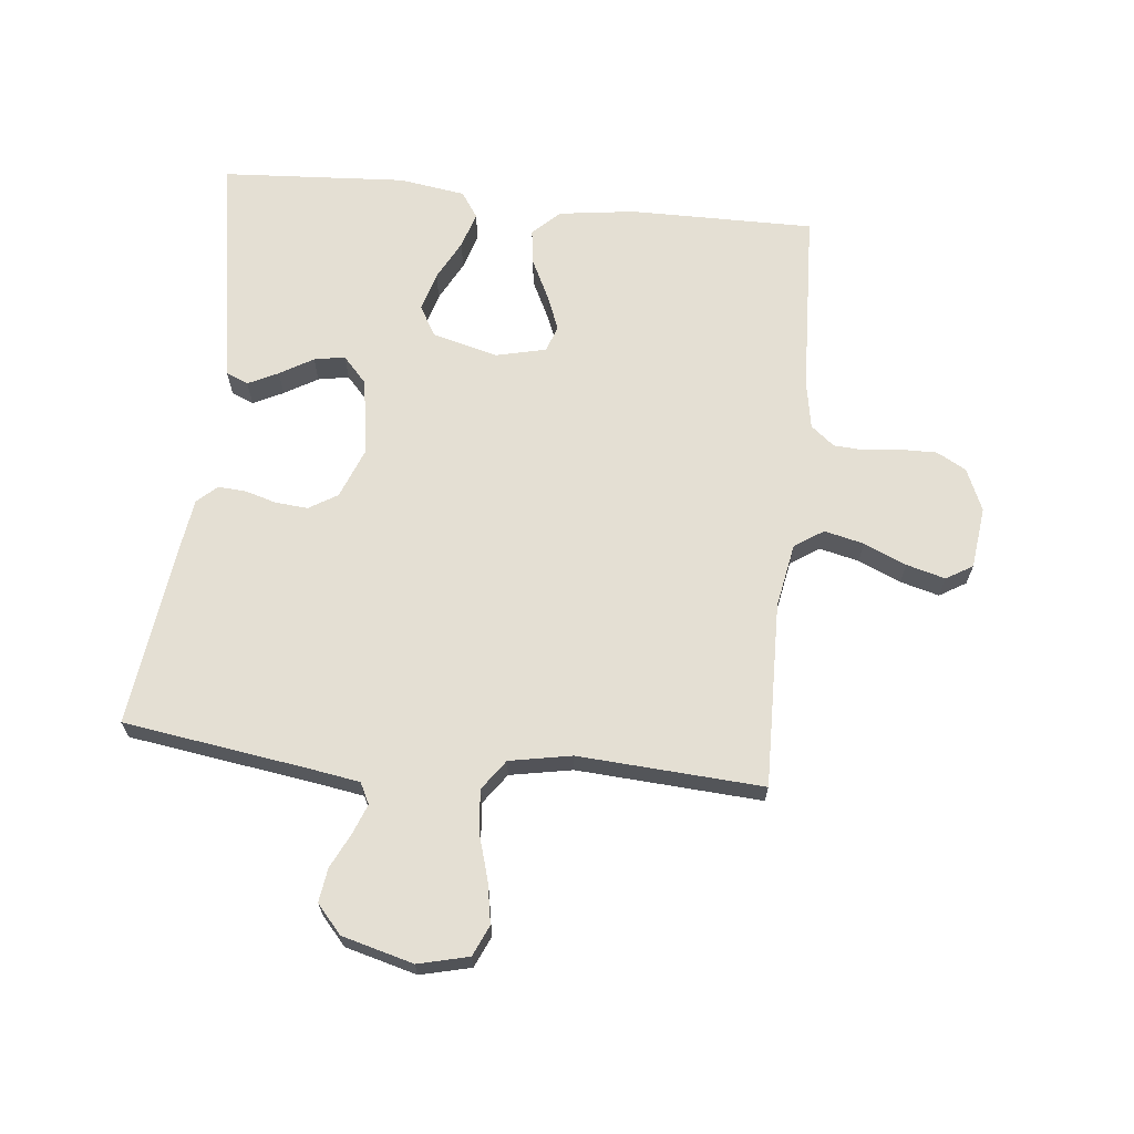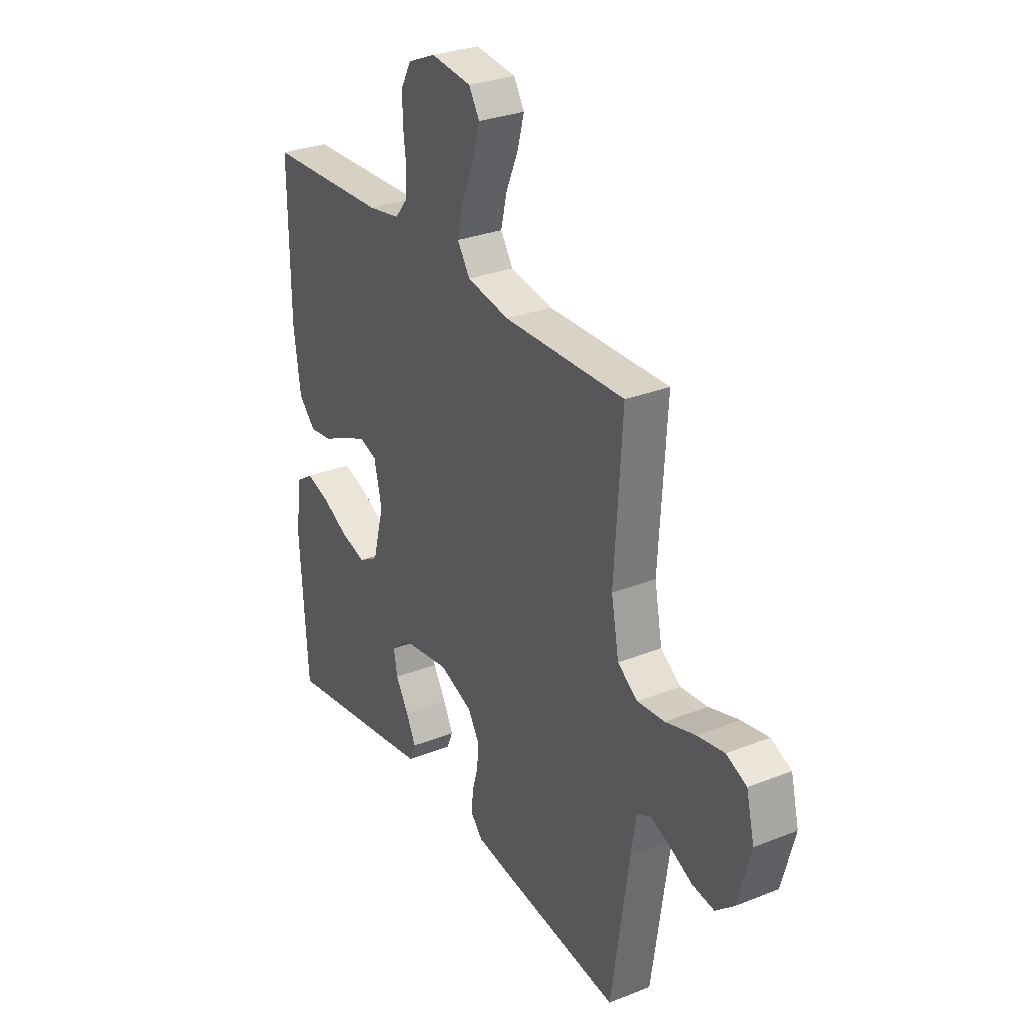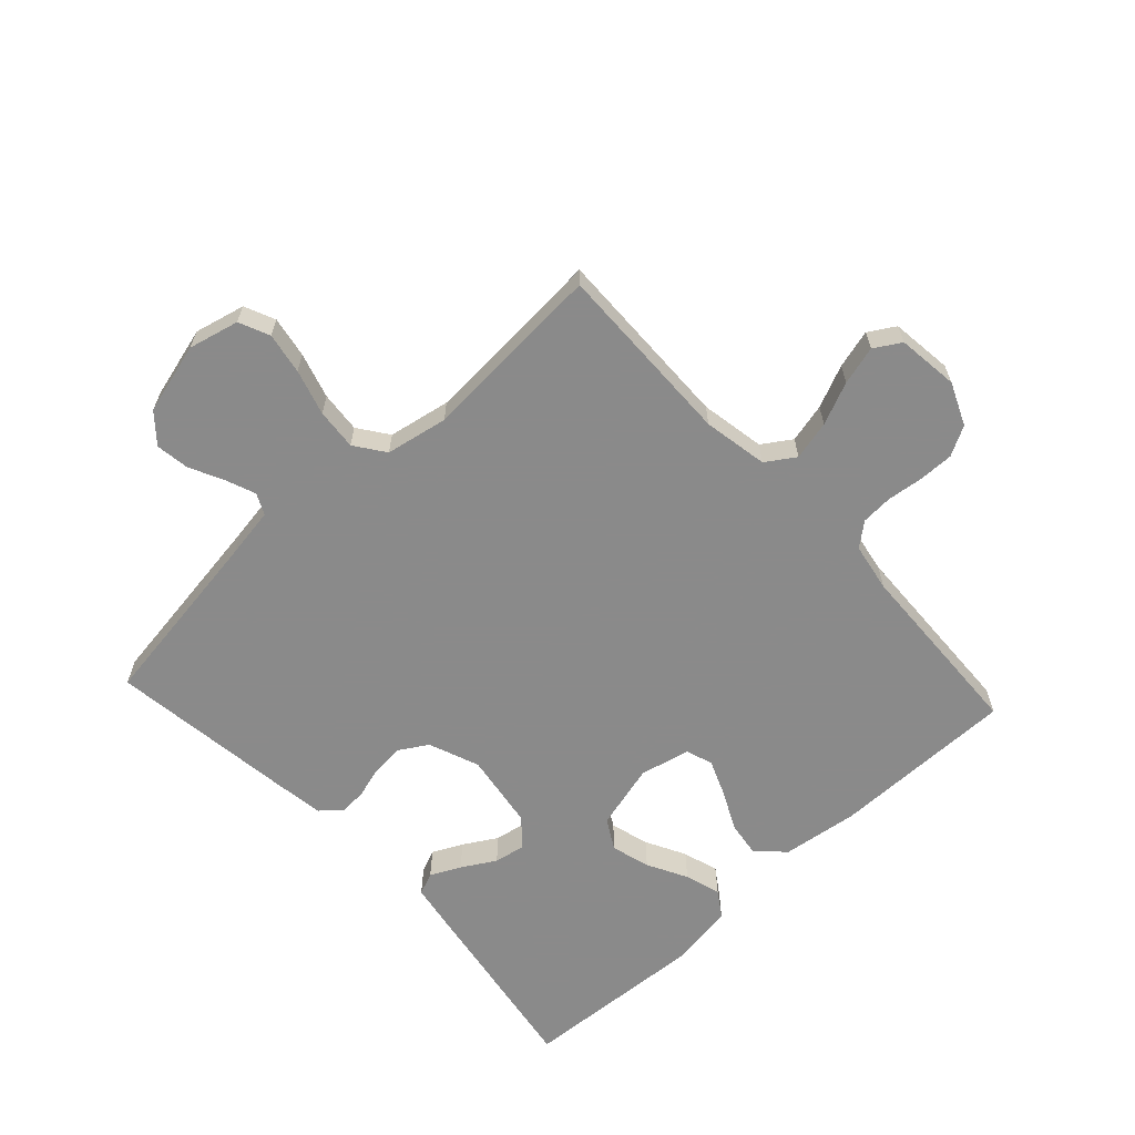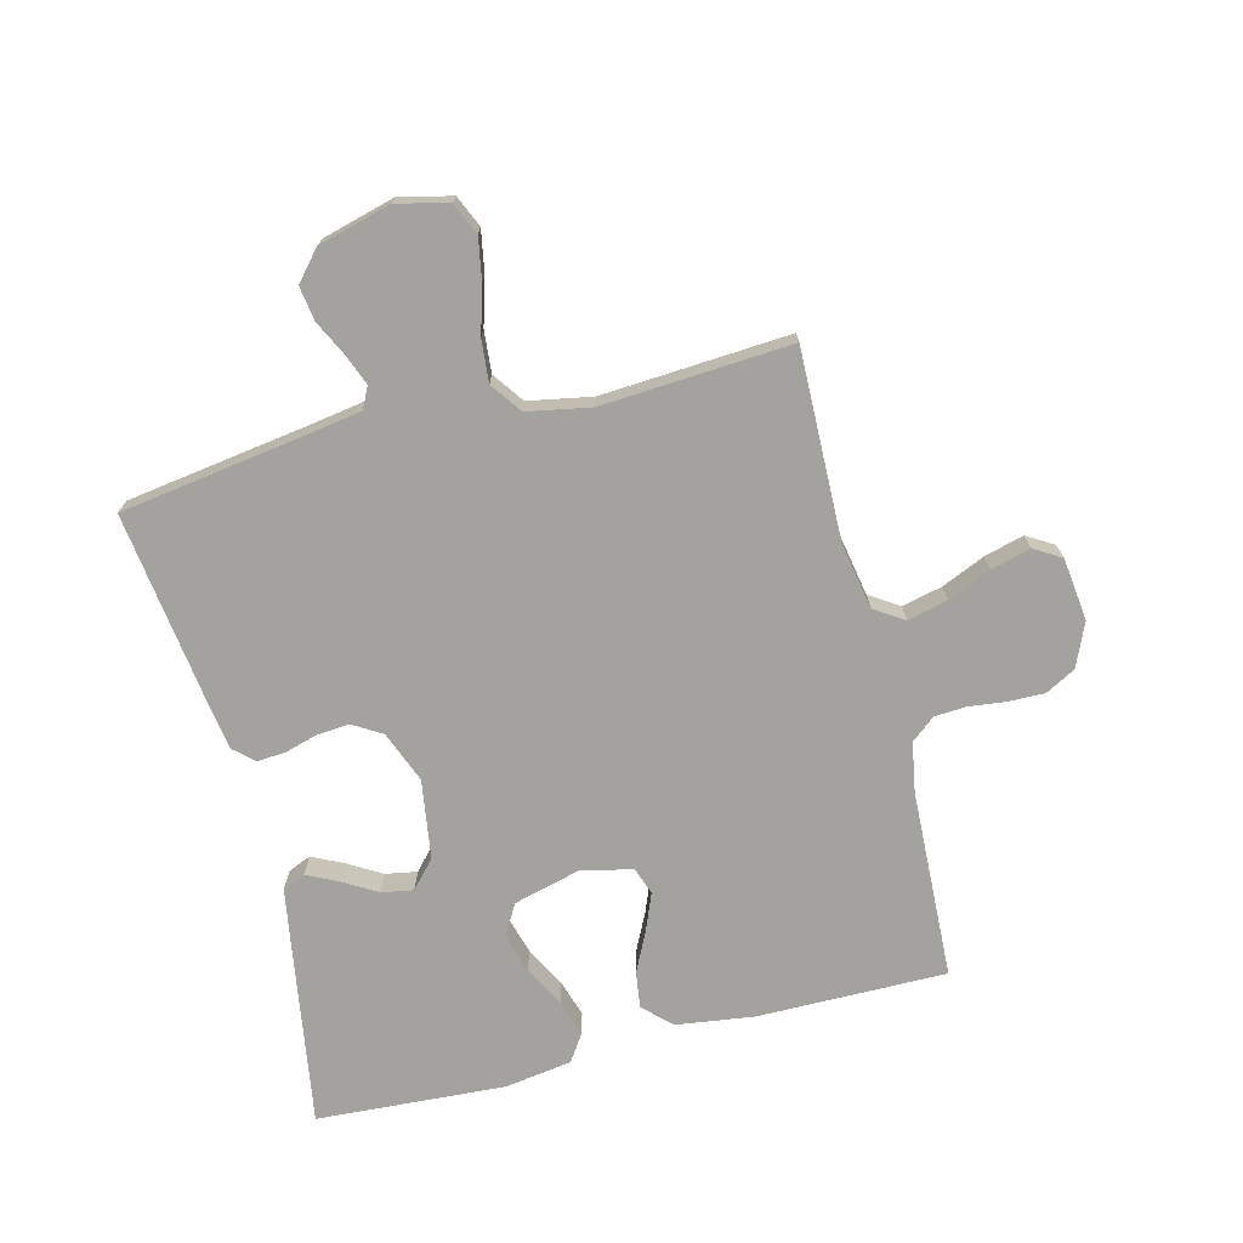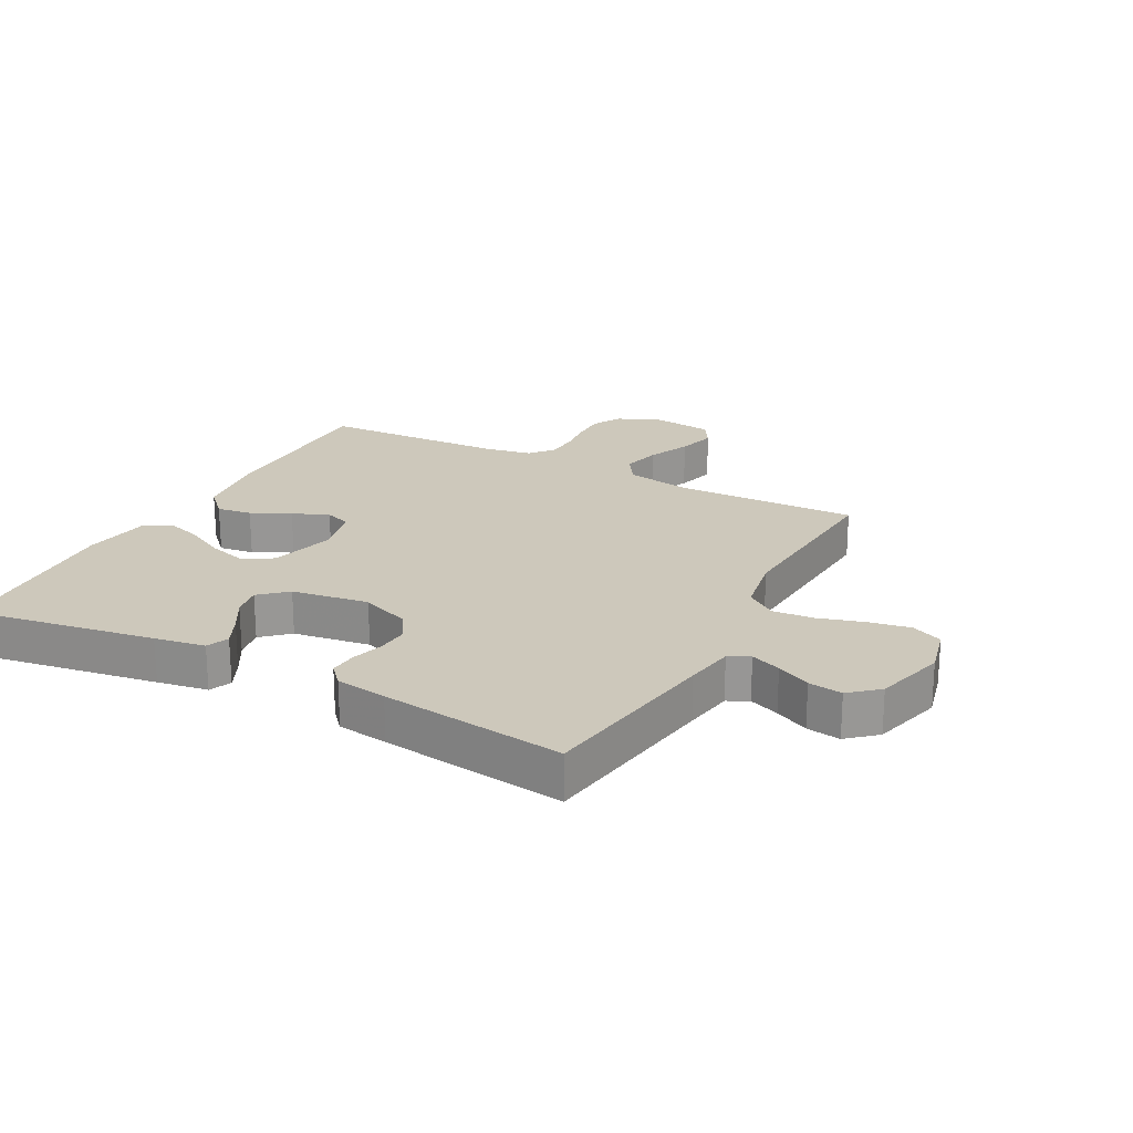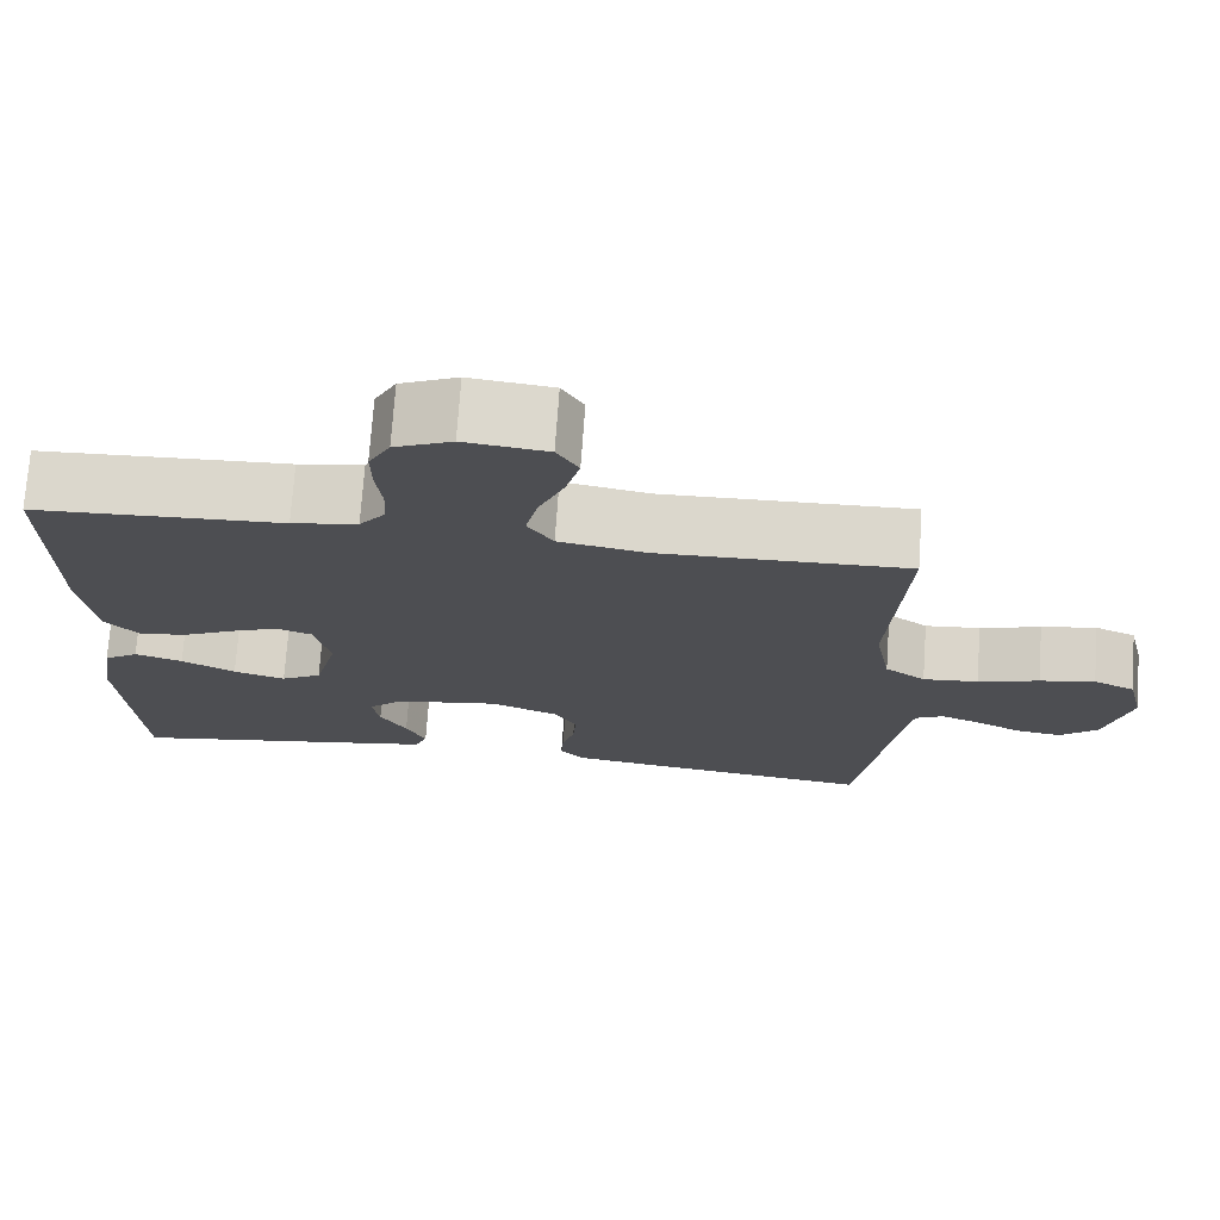
<metadata>
{"format":"obj","ext":"obj","renderer":"f3d","projection":"perspective","resolution":1024,"background":"white","views":[{"elev":66.7,"azim":-84.0,"up":"+Y"},{"elev":29.5,"azim":-120.3,"up":"+Z"},{"elev":-63.6,"azim":-47.2,"up":"+Y"},{"elev":-72.5,"azim":-75.7,"up":"+Y"},{"elev":21.8,"azim":-151.9,"up":"+Y"},{"elev":72.8,"azim":-176.0,"up":"+Z"}]}
</metadata>
<code>
v -0.5 0.07 0.5
v -0.2 0.07 0.493
v -0.095 0.07 0.512
v -0.064 0.07 0.559
v -0.079 0.07 0.623
v -0.109 0.07 0.692
v -0.126 0.07 0.755
v -0.1 0.07 0.798
v 0 0.07 0.81
v 0.069 0.07 0.78
v 0.095 0.07 0.732
v 0.094 0.07 0.675
v 0.087 0.07 0.616
v 0.09 0.07 0.565
v 0.121 0.07 0.527
v 0.2 0.07 0.513
v 0.5 0.07 0.5
v 0.498 0.07 0.2
v 0.481 0.07 0.076
v 0.439 0.07 0.033
v 0.382 0.07 0.041
v 0.319 0.07 0.072
v 0.26 0.07 0.096
v 0.217 0.07 0.081
v 0.198 0.07 0
v 0.226 0.07 -0.107
v 0.275 0.07 -0.135
v 0.338 0.07 -0.117
v 0.403 0.07 -0.083
v 0.461 0.07 -0.065
v 0.503 0.07 -0.093
v 0.519 0.07 -0.2
v 0.5 0.07 -0.5
v 0.2 0.07 -0.451
v 0.118 0.07 -0.437
v 0.103 0.07 -0.401
v 0.127 0.07 -0.352
v 0.159 0.07 -0.298
v 0.168 0.07 -0.248
v 0.125 0.07 -0.209
v 0 0.07 -0.19
v -0.082 0.07 -0.222
v -0.11 0.07 -0.268
v -0.106 0.07 -0.32
v -0.091 0.07 -0.372
v -0.088 0.07 -0.417
v -0.117 0.07 -0.449
v -0.2 0.07 -0.461
v -0.5 0.07 -0.5
v -0.544 0.07 -0.2
v -0.557 0.07 -0.119
v -0.591 0.07 -0.102
v -0.64 0.07 -0.121
v -0.695 0.07 -0.148
v -0.75 0.07 -0.156
v -0.796 0.07 -0.116
v -0.827 0.07 0
v -0.807 0.07 0.082
v -0.757 0.07 0.104
v -0.69 0.07 0.092
v -0.616 0.07 0.07
v -0.549 0.07 0.064
v -0.5 0.07 0.099
v -0.481 0.07 0.2
v -0.5 0 0.5
v -0.2 0 0.493
v -0.095 0 0.512
v -0.064 0 0.559
v -0.079 0 0.623
v -0.109 0 0.692
v -0.126 0 0.755
v -0.1 0 0.798
v 0 0 0.81
v 0.069 0 0.78
v 0.095 0 0.732
v 0.094 0 0.675
v 0.087 0 0.616
v 0.09 0 0.565
v 0.121 0 0.527
v 0.2 0 0.513
v 0.5 0 0.5
v 0.498 0 0.2
v 0.481 0 0.076
v 0.439 0 0.033
v 0.382 0 0.041
v 0.319 0 0.072
v 0.26 0 0.096
v 0.217 0 0.081
v 0.198 0 0
v 0.226 0 -0.107
v 0.275 0 -0.135
v 0.338 0 -0.117
v 0.403 0 -0.083
v 0.461 0 -0.065
v 0.503 0 -0.093
v 0.519 0 -0.2
v 0.5 0 -0.5
v 0.2 0 -0.451
v 0.118 0 -0.437
v 0.103 0 -0.401
v 0.127 0 -0.352
v 0.159 0 -0.298
v 0.168 0 -0.248
v 0.125 0 -0.209
v 0 0 -0.19
v -0.082 0 -0.222
v -0.11 0 -0.268
v -0.106 0 -0.32
v -0.091 0 -0.372
v -0.088 0 -0.417
v -0.117 0 -0.449
v -0.2 0 -0.461
v -0.5 0 -0.5
v -0.544 0 -0.2
v -0.557 0 -0.119
v -0.591 0 -0.102
v -0.64 0 -0.121
v -0.695 0 -0.148
v -0.75 0 -0.156
v -0.796 0 -0.116
v -0.827 0 0
v -0.807 0 0.082
v -0.757 0 0.104
v -0.69 0 0.092
v -0.616 0 0.07
v -0.549 0 0.064
v -0.5 0 0.099
v -0.481 0 0.2
f 58 59 60 61
f 58 61 62
f 57 58 62
f 56 57 62
f 53 54 55 56
f 52 53 56 62
f 51 52 62 63
f 47 48 49 50
f 47 50 51 63
f 44 45 46 47
f 43 44 47 63
f 35 36 37 38
f 33 34 35 38
f 33 38 39
f 32 33 39 40
f 28 29 30 31
f 27 28 31 32
f 19 20 21 22
f 19 22 23
f 16 17 18 19
f 15 16 19 23
f 14 15 23 24
f 10 11 12 13
f 10 13 14
f 9 10 14
f 5 6 7 8
f 4 5 8 9
f 64 1 2
f 64 2 3
f 42 43 63 64
f 41 42 64 3
f 27 32 40 41
f 26 27 41
f 25 26 41 3
f 24 25 3 4
f 4 9 14 24
f 125 124 123 122
f 126 125 122
f 126 122 121
f 126 121 120
f 120 119 118 117
f 126 120 117 116
f 127 126 116 115
f 114 113 112 111
f 127 115 114 111
f 111 110 109 108
f 127 111 108 107
f 102 101 100 99
f 102 99 98 97
f 103 102 97
f 104 103 97 96
f 95 94 93 92
f 96 95 92 91
f 86 85 84 83
f 87 86 83
f 83 82 81 80
f 87 83 80 79
f 88 87 79 78
f 77 76 75 74
f 78 77 74
f 78 74 73
f 72 71 70 69
f 73 72 69 68
f 66 65 128
f 67 66 128
f 128 127 107 106
f 67 128 106 105
f 105 104 96 91
f 105 91 90
f 67 105 90 89
f 68 67 89 88
f 88 78 73 68
f 1 65 66 2
f 2 66 67 3
f 3 67 68 4
f 4 68 69 5
f 5 69 70 6
f 6 70 71 7
f 7 71 72 8
f 8 72 73 9
f 9 73 74 10
f 10 74 75 11
f 11 75 76 12
f 12 76 77 13
f 13 77 78 14
f 14 78 79 15
f 15 79 80 16
f 16 80 81 17
f 17 81 82 18
f 18 82 83 19
f 19 83 84 20
f 20 84 85 21
f 21 85 86 22
f 22 86 87 23
f 23 87 88 24
f 24 88 89 25
f 25 89 90 26
f 26 90 91 27
f 27 91 92 28
f 28 92 93 29
f 29 93 94 30
f 30 94 95 31
f 31 95 96 32
f 32 96 97 33
f 33 97 98 34
f 34 98 99 35
f 35 99 100 36
f 36 100 101 37
f 37 101 102 38
f 38 102 103 39
f 39 103 104 40
f 40 104 105 41
f 41 105 106 42
f 42 106 107 43
f 43 107 108 44
f 44 108 109 45
f 45 109 110 46
f 46 110 111 47
f 47 111 112 48
f 48 112 113 49
f 49 113 114 50
f 50 114 115 51
f 51 115 116 52
f 52 116 117 53
f 53 117 118 54
f 54 118 119 55
f 55 119 120 56
f 56 120 121 57
f 57 121 122 58
f 58 122 123 59
f 59 123 124 60
f 60 124 125 61
f 61 125 126 62
f 62 126 127 63
f 63 127 128 64
f 64 128 65 1

</code>
